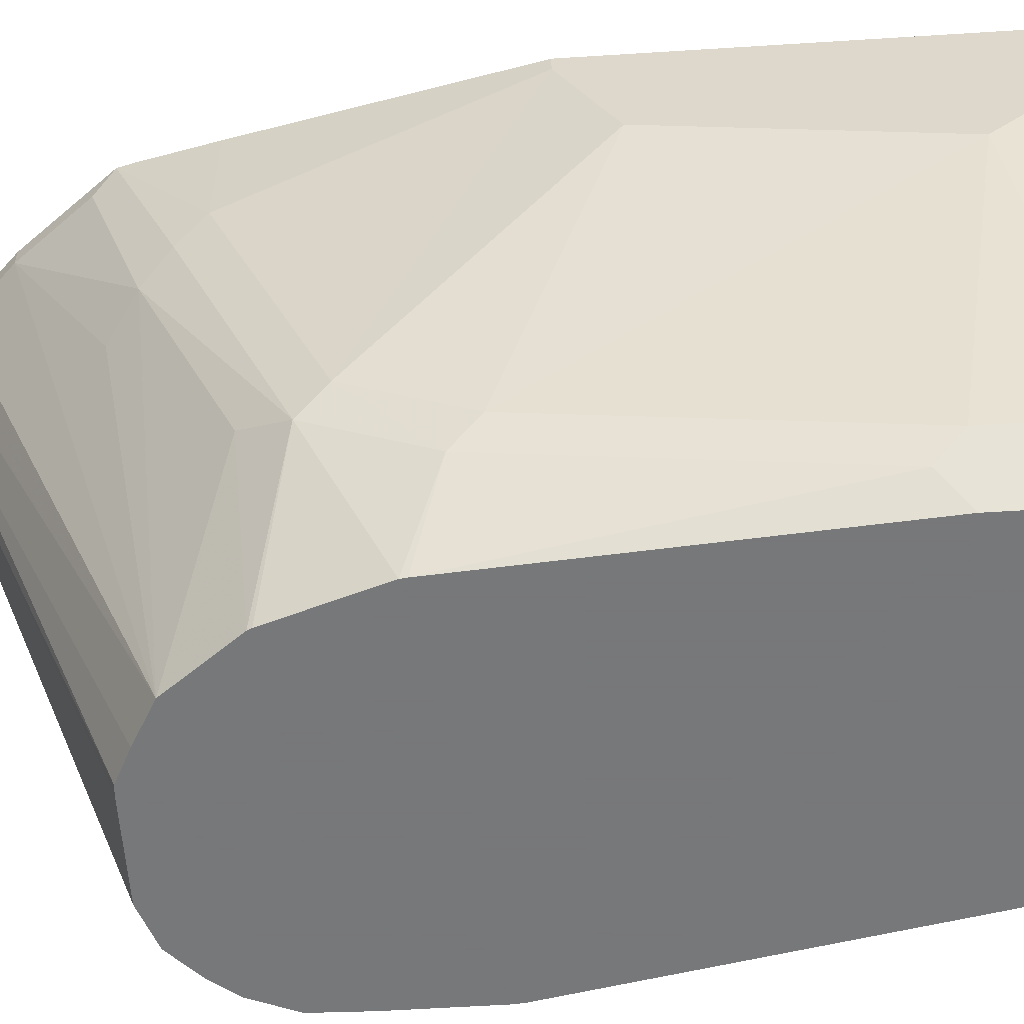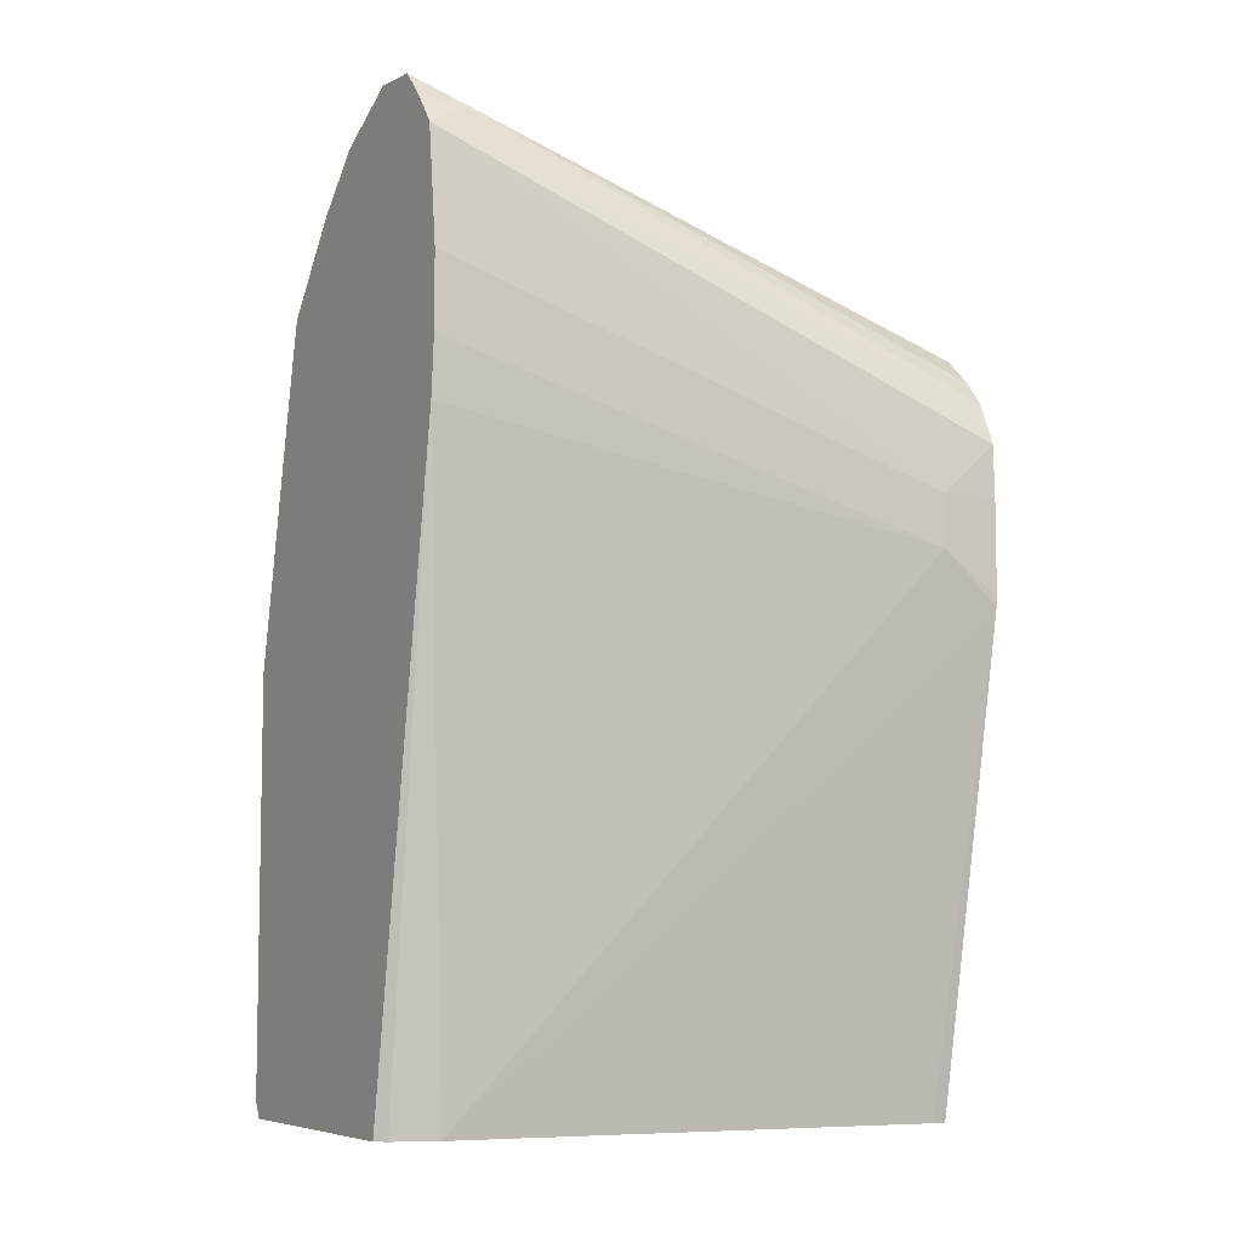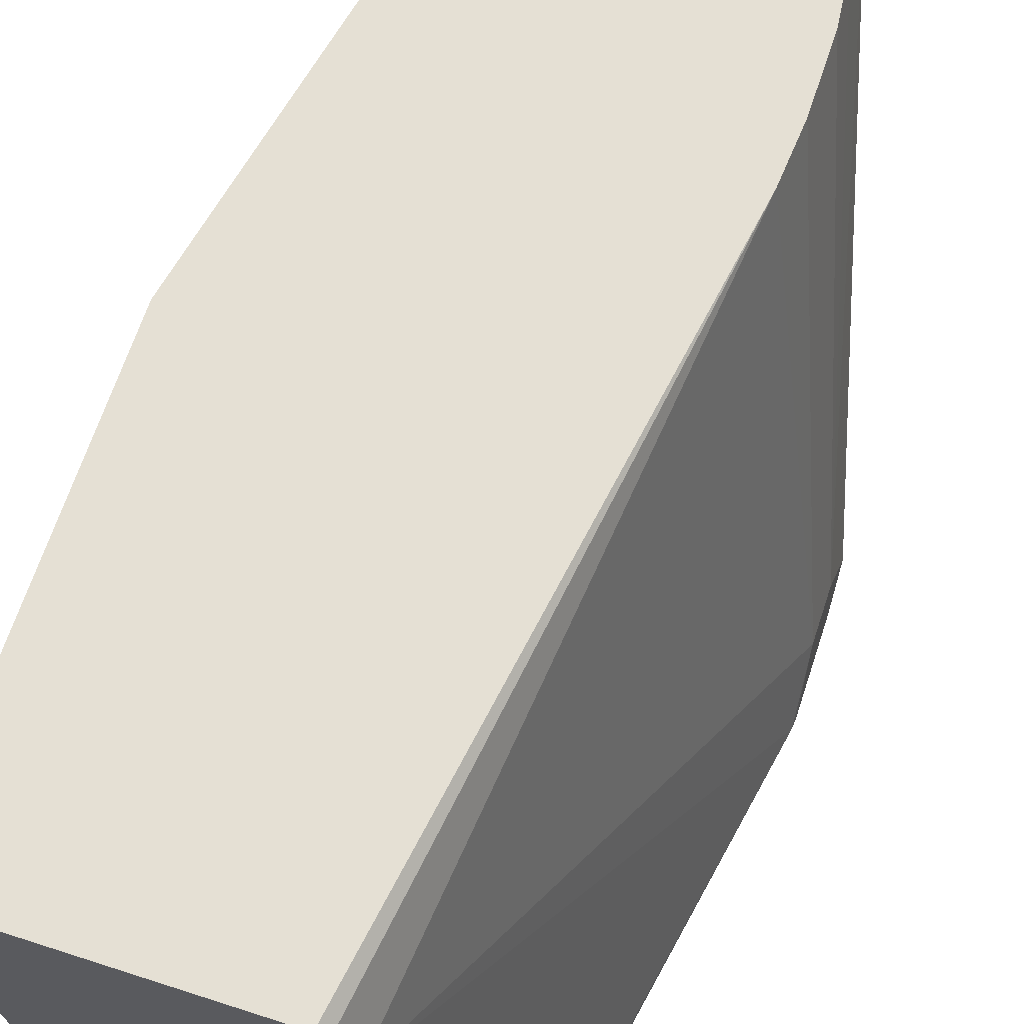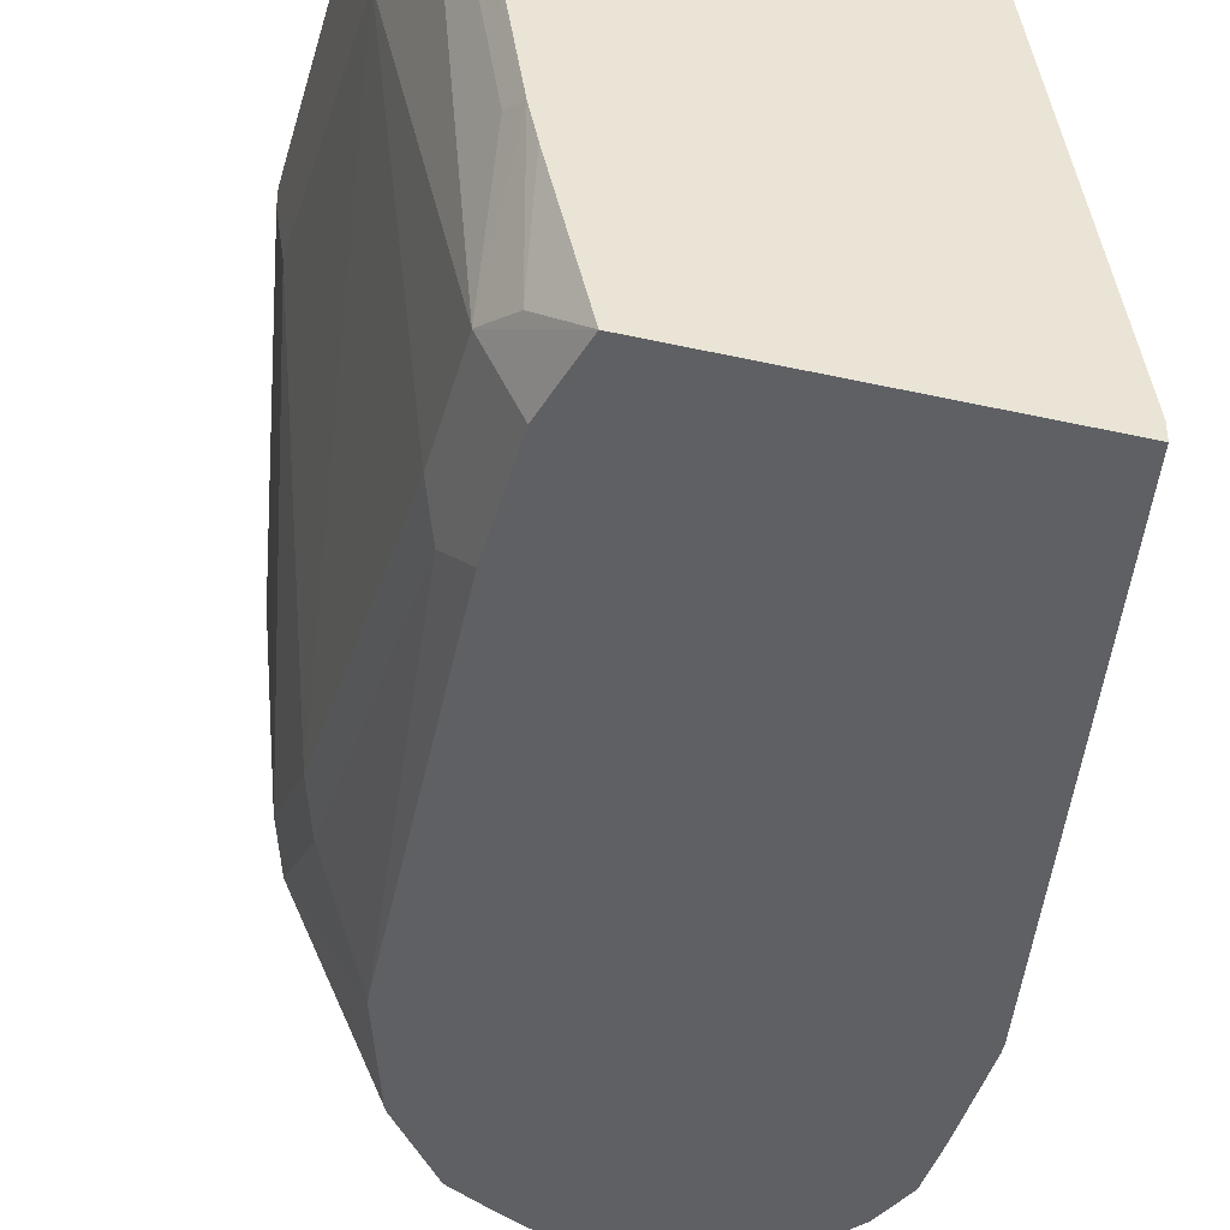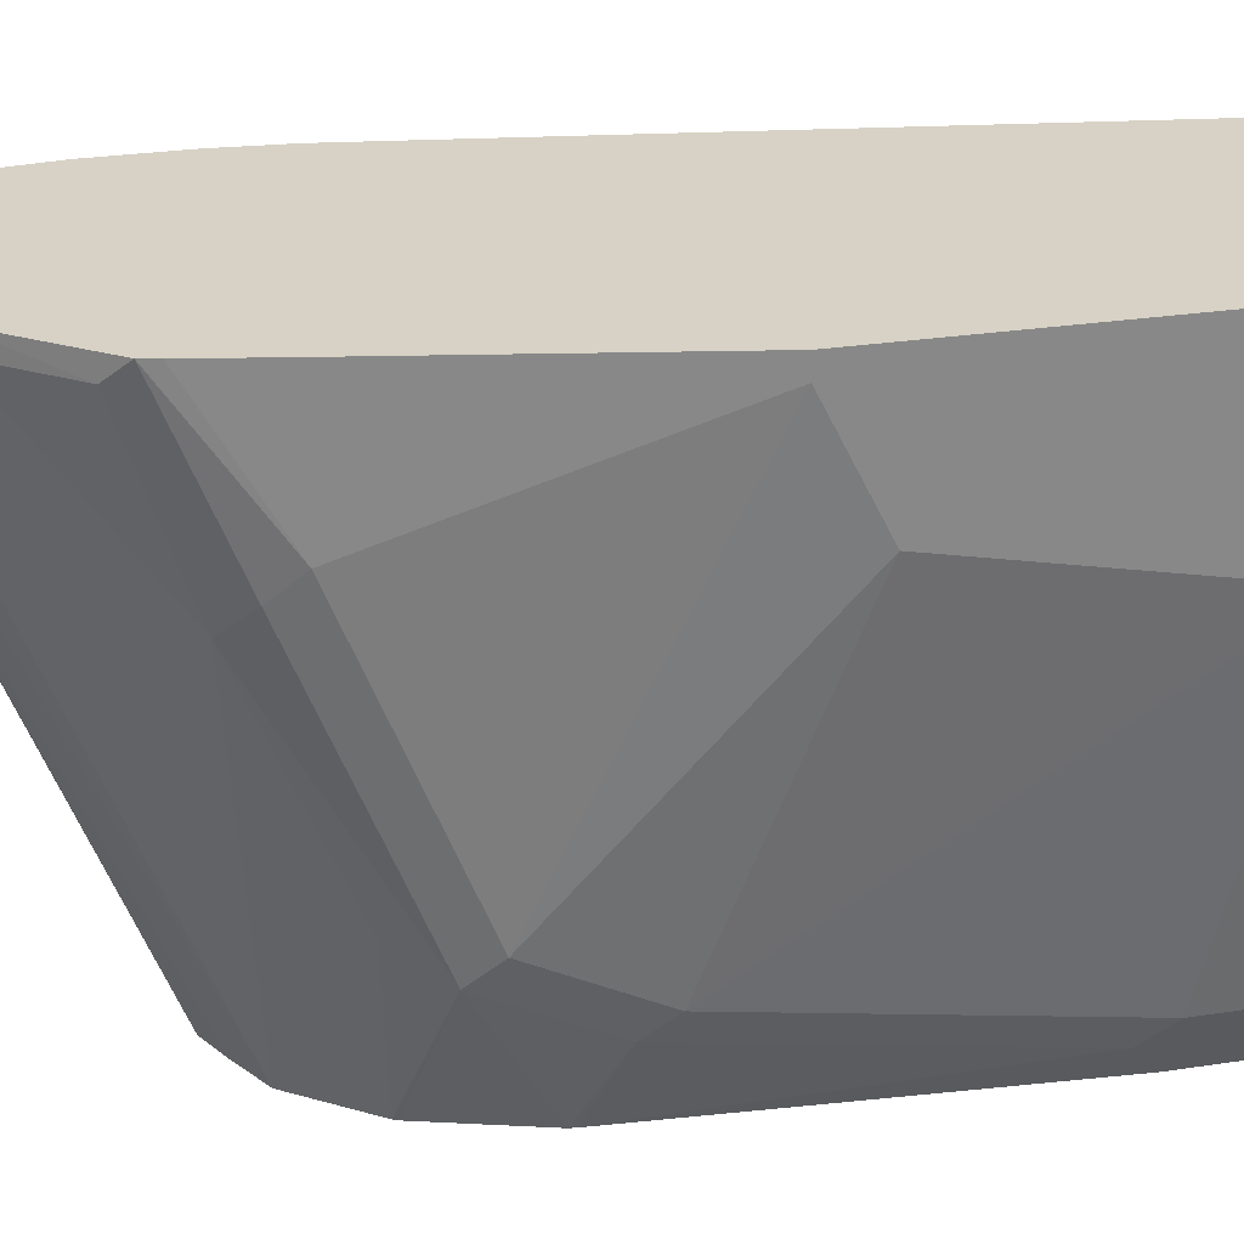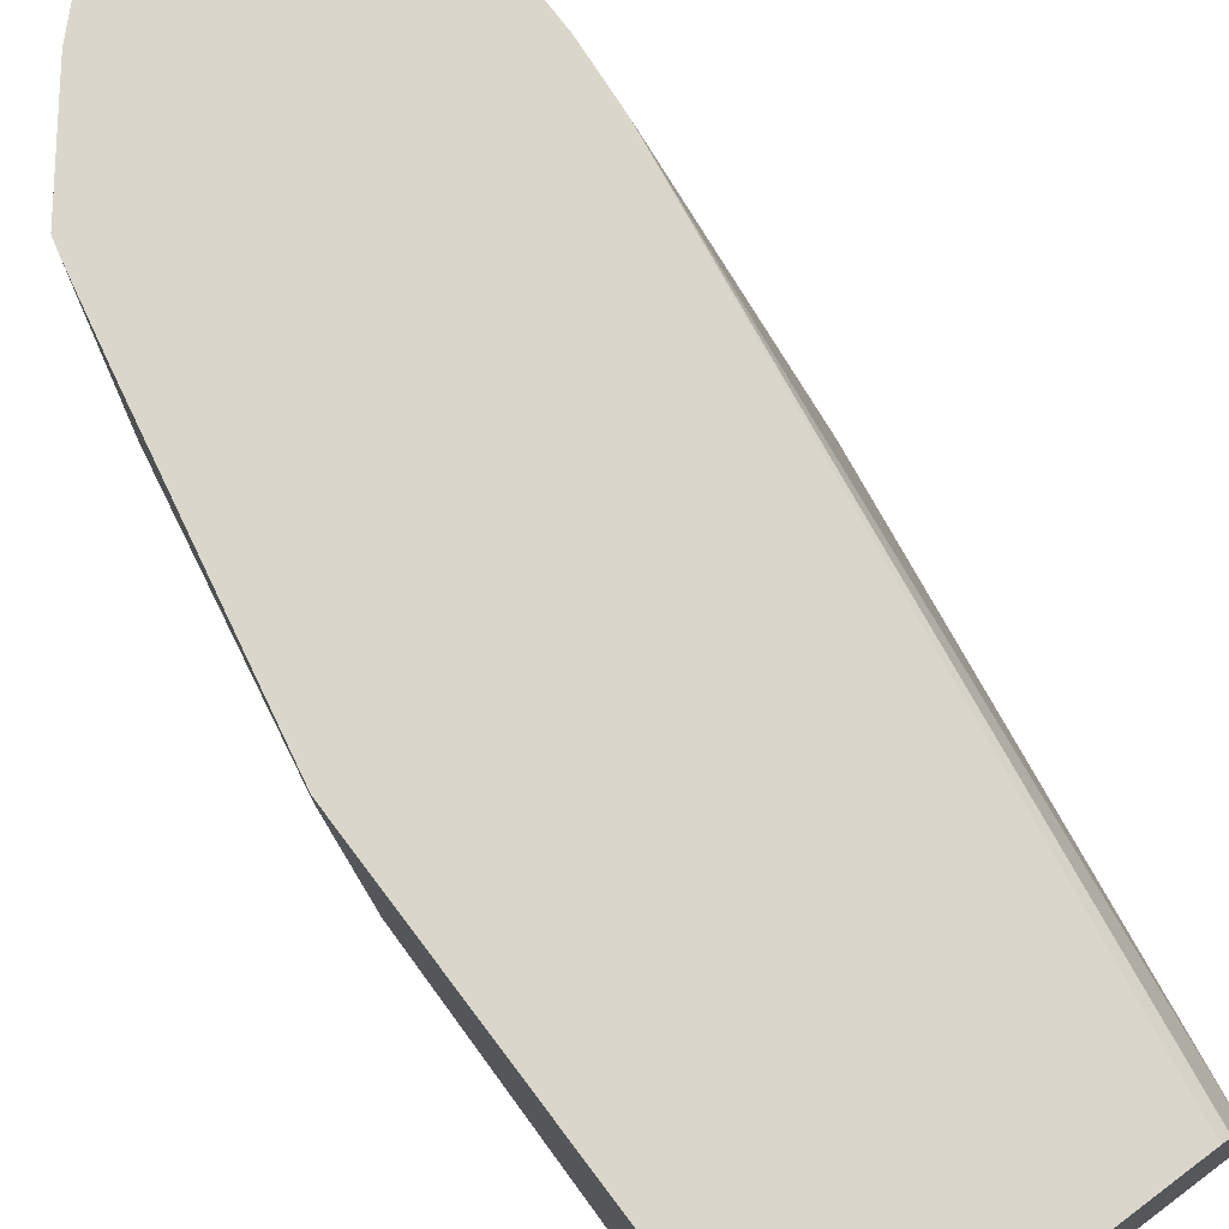
<metadata>
{"format":"obj","ext":"obj","renderer":"f3d","projection":"perspective","resolution":1024,"background":"white","views":[{"elev":-57.3,"azim":-86.2,"up":"+Z"},{"elev":-6.7,"azim":59.1,"up":"+Y"},{"elev":65.4,"azim":18.1,"up":"+Z"},{"elev":-42.2,"azim":-15.2,"up":"+Z"},{"elev":27.3,"azim":-103.4,"up":"+Z"},{"elev":73.9,"azim":-36.9,"up":"+Z"}]}
</metadata>
<code>
v -0.2615 -0.1085 -0.2983
v -0.16 -0.1085 -0.2983
v -0.2649 -0.1018 -0.2983
v -0.2615 -0.1085 -0.3293
v -0.1564 -0.1085 -0.3023
v -0.1204 0.1435 -0.2983
v -0.2649 -0.1018 -0.326
v -0.2649 0.06113 -0.2983
v -0.2412 -0.1085 -0.4516
v -0.1495 -0.1085 -0.3194
v -0.08151 0.1019 -0.489
v -0.1186 0.1667 -0.2983
v -0.2445 -0.1018 -0.4482
v -0.2649 -0.06111 -0.3668
v -0.2445 -0.0815 -0.489
v -0.2445 0.163 -0.2983
v -0.2649 0.06113 -0.3056
v -0.2386 -0.1085 -0.4632
v -0.2377 -0.09505 -0.4958
v -0.1156 -0.1085 -0.506
v -0.08059 0.08147 -0.5118
v -0.0803 0.08511 -0.5118
v -0.08151 0.1222 -0.489
v -0.1186 0.1964 -0.2983
v -0.2649 0.04078 -0.3464
v -0.2445 0.08147 -0.4686
v -0.2445 -0.04073 -0.489
v -0.2331 -0.0815 -0.5118
v -0.2266 -0.1085 -0.5118
v -0.2387 0.1907 -0.2983
v -0.2445 0.163 -0.3464
v -0.2445 0.1222 -0.4482
v -0.1156 -0.1085 -0.5118
v -0.0803 0.1222 -0.5118
v -0.08097 0.1426 -0.5118
v -0.1237 0.2425 -0.2983
v -0.1208 0.2168 -0.2983
v -0.2394 0.09169 -0.4788
v -0.2394 -0.03055 -0.4992
v -0.2331 -0.04073 -0.5118
v -0.2373 0.1964 -0.2983
v -0.2394 0.1732 -0.3566
v -0.2394 0.1324 -0.4584
v -0.08766 0.1587 -0.5118
v -0.1324 0.2547 -0.3158
v -0.1324 0.2547 -0.2983
v -0.2229 0.1043 -0.5118
v -0.2232 0.1019 -0.5118
v -0.2105 0.2309 -0.2983
v -0.2318 0.2037 -0.3056
v -0.2318 0.1834 -0.3668
v -0.2309 0.1494 -0.4482
v -0.2097 0.1442 -0.5118
v -0.2105 0.1426 -0.5118
v -0.09539 0.1686 -0.5118
v -0.1421 0.2654 -0.2983
v -0.1064 0.1789 -0.5118
v -0.1902 0.2513 -0.2983
v -0.2105 0.2309 -0.3056
v -0.219 0.1935 -0.377
v -0.1902 0.1698 -0.5118
v -0.163 0.2649 -0.3056
v -0.1621 0.2667 -0.2983
v -0.1223 0.1846 -0.5118
v -0.1902 0.2513 -0.3056
v -0.1783 0.2547 -0.3158
v -0.1698 0.2581 -0.3192
v -0.1749 0.1783 -0.5118
v -0.1594 0.1846 -0.5118
v -0.163 0.1843 -0.5118
f 30 41 31
f 31 41 42
f 31 42 32
f 32 43 38
f 32 42 43
f 35 44 36
f 38 43 47
f 36 45 46
f 38 47 48
f 38 48 39
f 39 48 40
f 27 39 40
f 41 49 50
f 36 44 45
f 26 39 27
f 21 35 34
f 26 32 38
f 25 32 26
f 23 37 24
f 23 36 37
f 23 35 36
f 23 34 35
f 21 34 22
f 21 44 35
f 21 55 44
f 21 57 55
f 21 69 64
f 21 70 69
f 21 68 70
f 41 50 51
f 26 38 39
f 41 51 42
f 21 61 68
f 43 52 53
f 67 70 68
f 65 67 66
f 62 64 69
f 62 65 63
f 62 67 65
f 62 70 67
f 62 69 70
f 61 67 68
f 61 66 67
f 61 65 66
f 59 61 60
f 59 65 61
f 58 63 65
f 56 64 62
f 56 57 64
f 56 62 63
f 52 61 53
f 43 53 54
f 43 54 47
f 43 51 52
f 44 55 45
f 45 56 46
f 45 55 57
f 42 51 43
f 45 57 56
f 49 65 59
f 49 59 50
f 50 59 51
f 51 59 60
f 51 60 61
f 51 61 52
f 49 58 65
f 21 53 61
f 21 64 57
f 21 47 54
f 5 10 6
f 4 7 9
f 3 14 7
f 3 25 14
f 3 17 25
f 3 8 17
f 2 5 6
f 1 5 2
f 1 10 5
f 1 20 10
f 1 33 20
f 1 29 33
f 1 18 29
f 1 9 18
f 1 4 9
f 1 7 4
f 1 3 7
f 1 2 6
f 1 6 12
f 1 12 24
f 1 37 36
f 1 36 46
f 1 46 56
f 6 11 12
f 1 56 63
f 1 58 49
f 1 49 41
f 1 41 30
f 1 30 16
f 1 16 8
f 1 8 3
f 1 63 58
f 6 10 11
f 1 24 37
f 7 14 15
f 7 13 9
f 21 48 47
f 21 40 48
f 21 29 28
f 21 54 53
f 21 33 29
f 20 33 21
f 18 19 29
f 17 32 25
f 17 31 32
f 16 30 31
f 15 40 28
f 15 27 40
f 15 29 19
f 15 28 29
f 21 28 40
f 14 26 27
f 14 27 15
f 8 16 31
f 9 13 15
f 9 15 19
f 9 19 18
f 10 20 21
f 8 31 17
f 11 21 22
f 14 25 26
f 10 21 11
f 11 24 12
f 7 15 13
f 11 23 24
f 11 34 23
f 11 22 34

</code>
